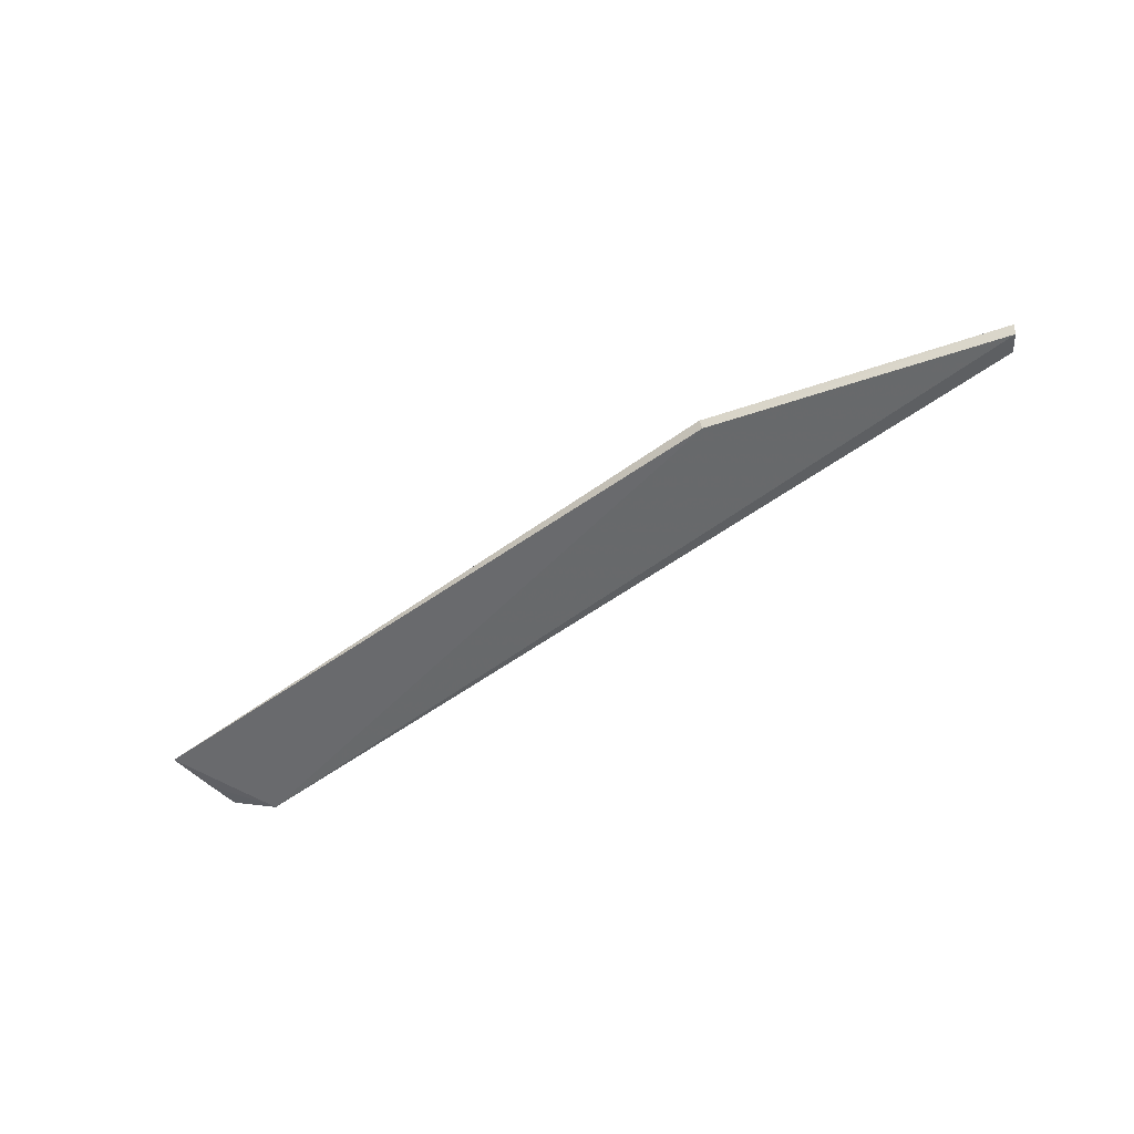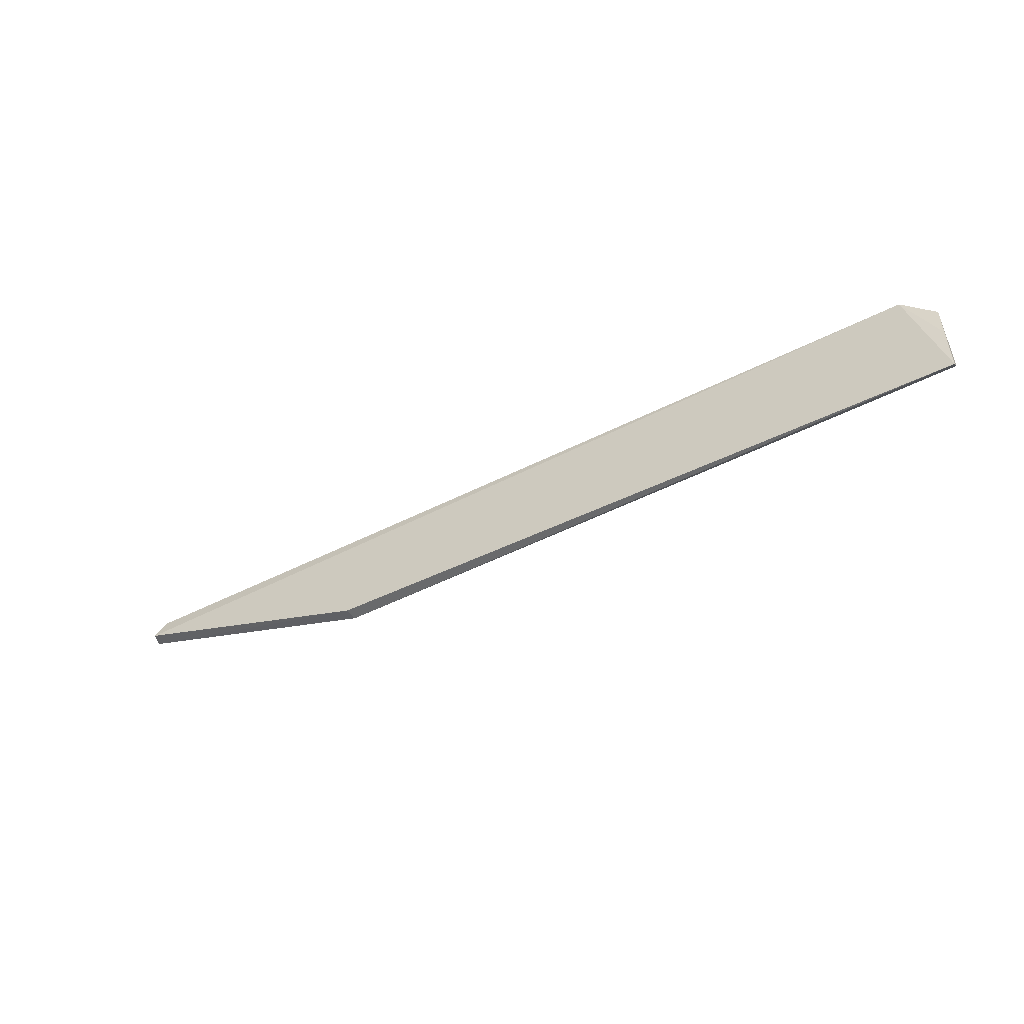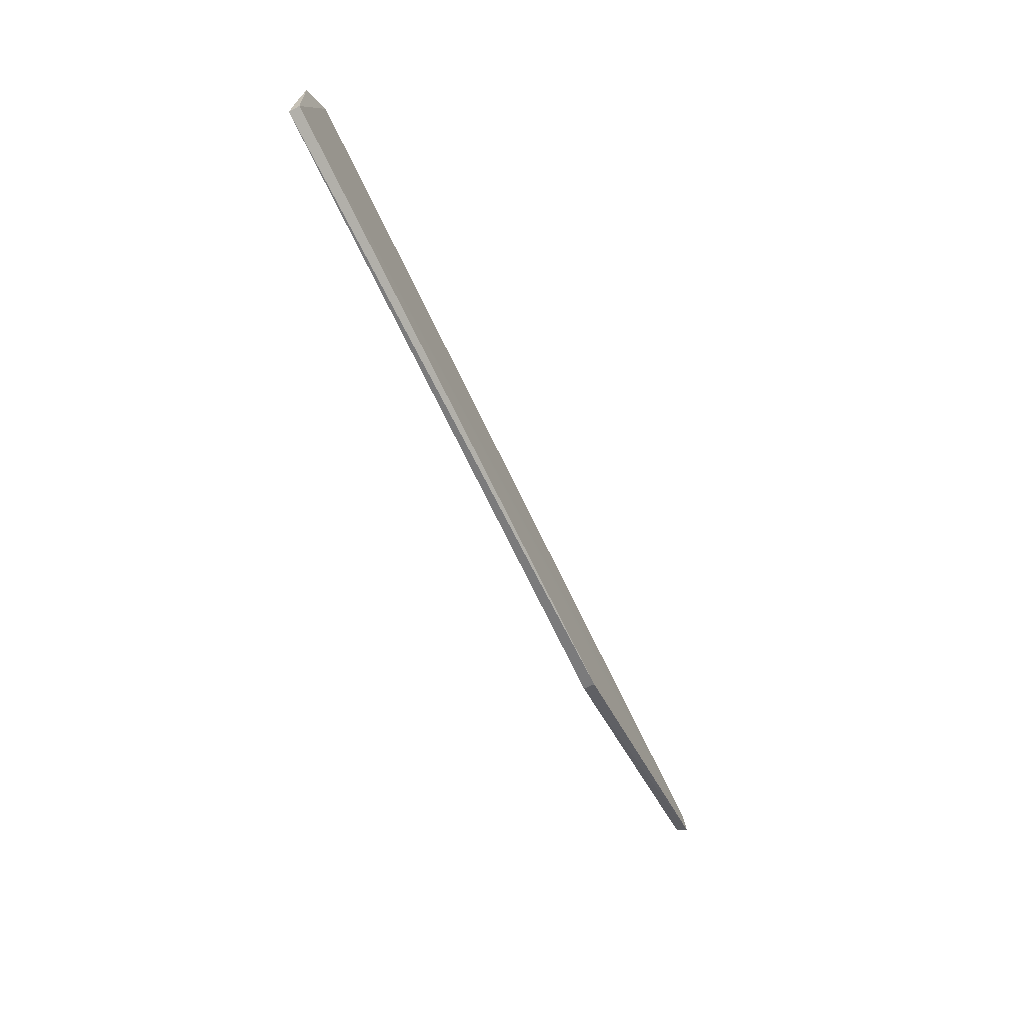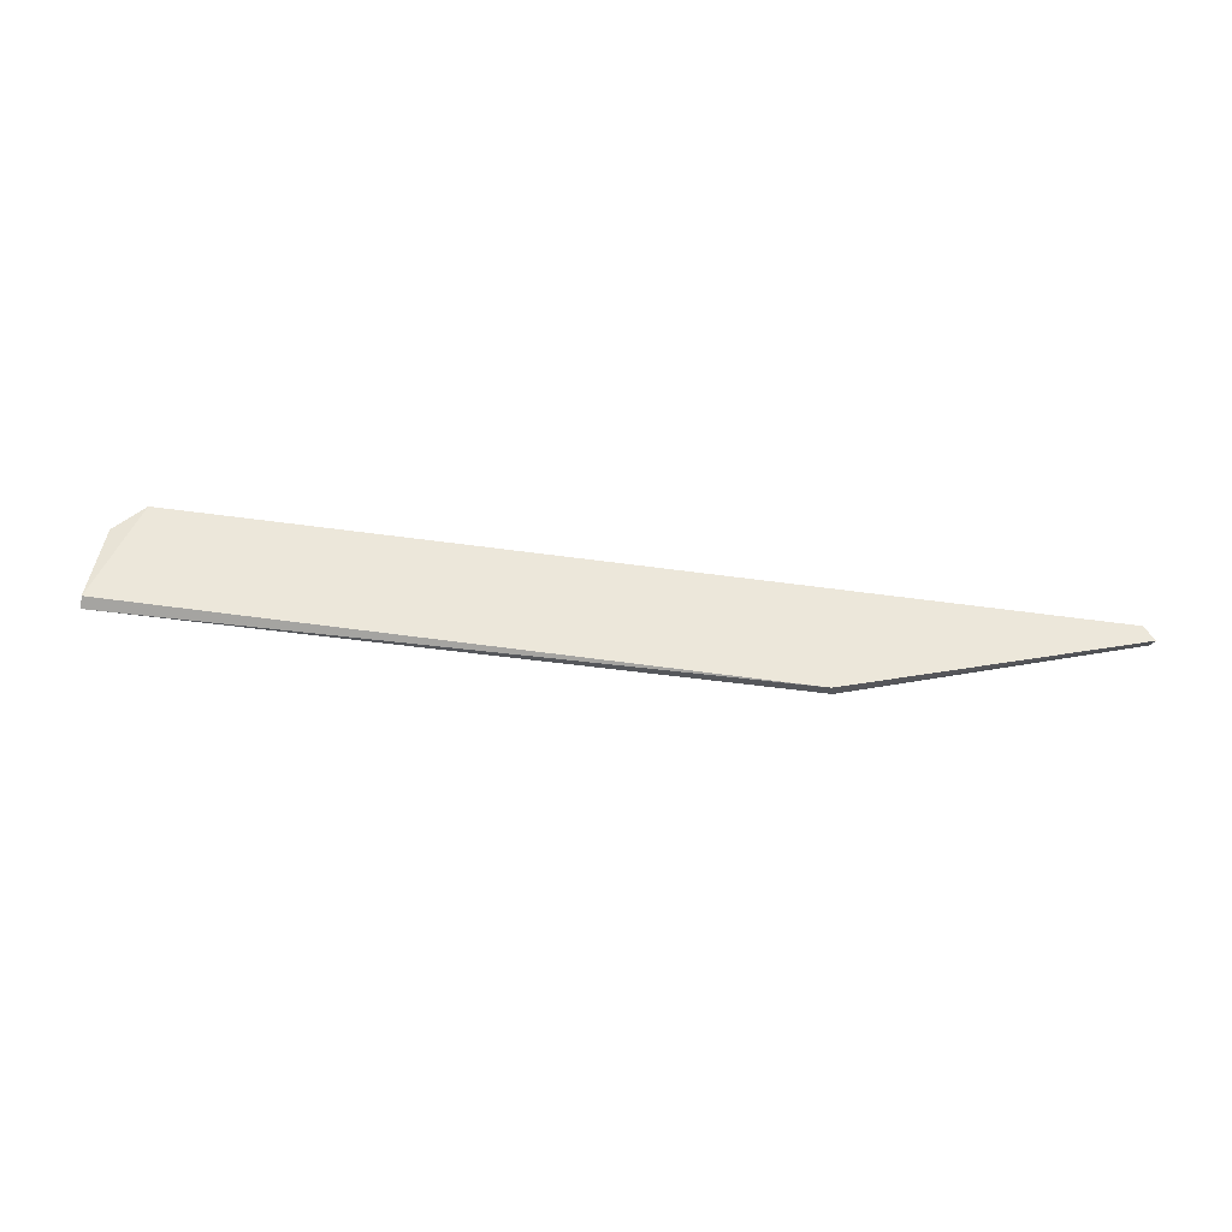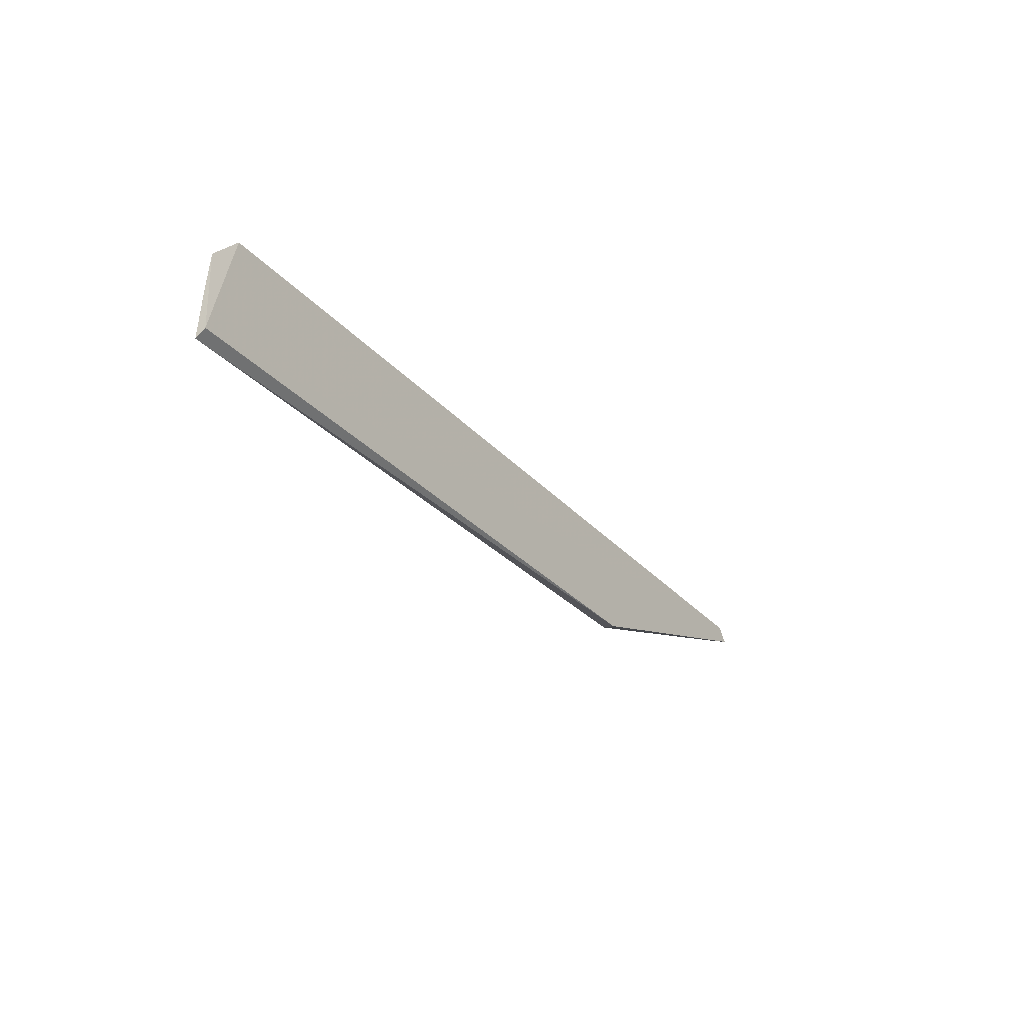
<metadata>
{"format":"obj","ext":"obj","renderer":"f3d","projection":"perspective","resolution":1024,"background":"white","views":[{"elev":-54.0,"azim":38.1,"up":"+Z"},{"elev":-46.0,"azim":-149.1,"up":"+Y"},{"elev":-64.1,"azim":-65.1,"up":"+Y"},{"elev":53.7,"azim":8.1,"up":"+Z"},{"elev":-29.4,"azim":-56.7,"up":"+Y"}]}
</metadata>
<code>
v 0.01373 -0.04679 0.01105
v 0.01477 -0.0481 0.01104
v 0.01454 -0.04784 0.01003
v -0.06812 -0.04632 0.01067
v -0.07135 -0.05611 0.01141
v 0.0135 -0.04632 0.01038
v -0.06857 -0.04622 0.01133
v -0.01038 -0.05616 0.009992
v -0.07115 -0.04891 0.01113
v -0.01052 -0.05634 0.01111
v -0.0714 -0.05679 0.01054
v -0.07125 -0.05214 0.01082
f 5 2 1
f 6 3 4
f 6 1 2
f 6 2 3
f 7 5 1
f 7 6 4
f 7 1 6
f 8 3 2
f 8 4 3
f 9 7 4
f 9 5 7
f 10 8 2
f 10 2 5
f 11 4 8
f 11 5 9
f 11 10 5
f 11 8 10
f 12 11 9
f 12 9 4
f 12 4 11

</code>
